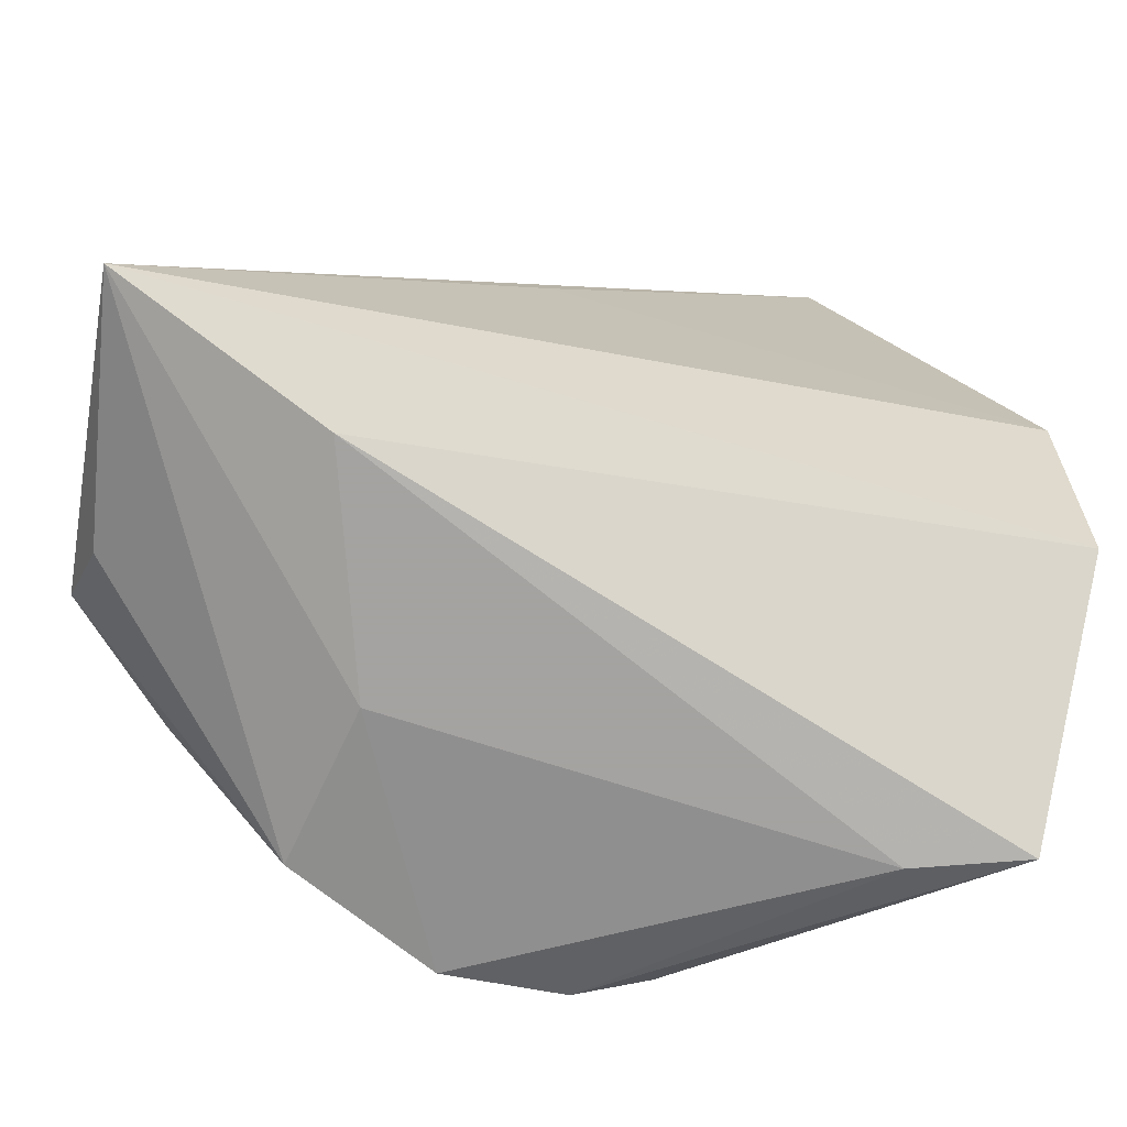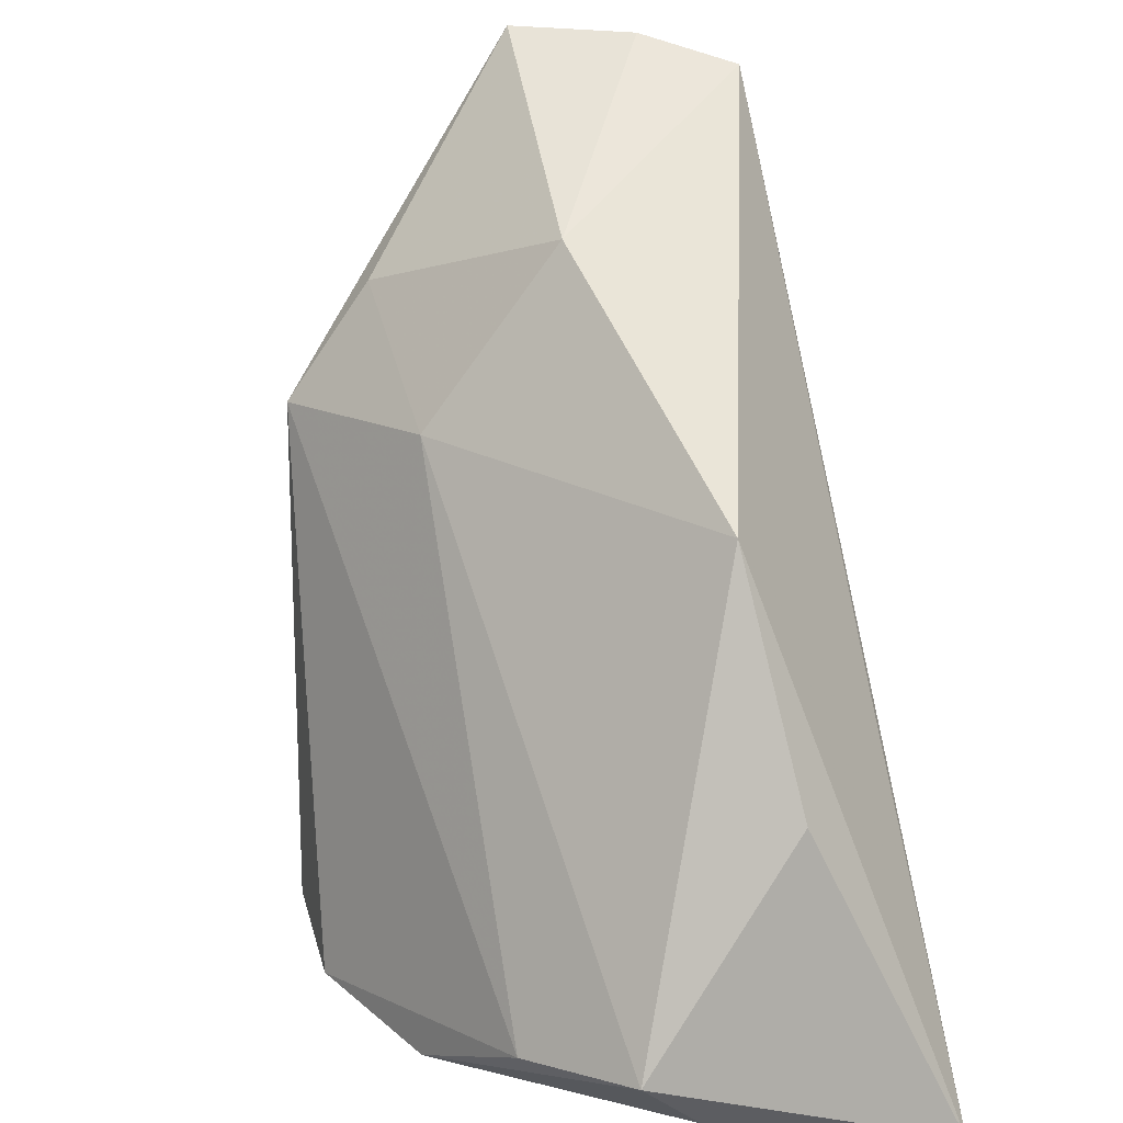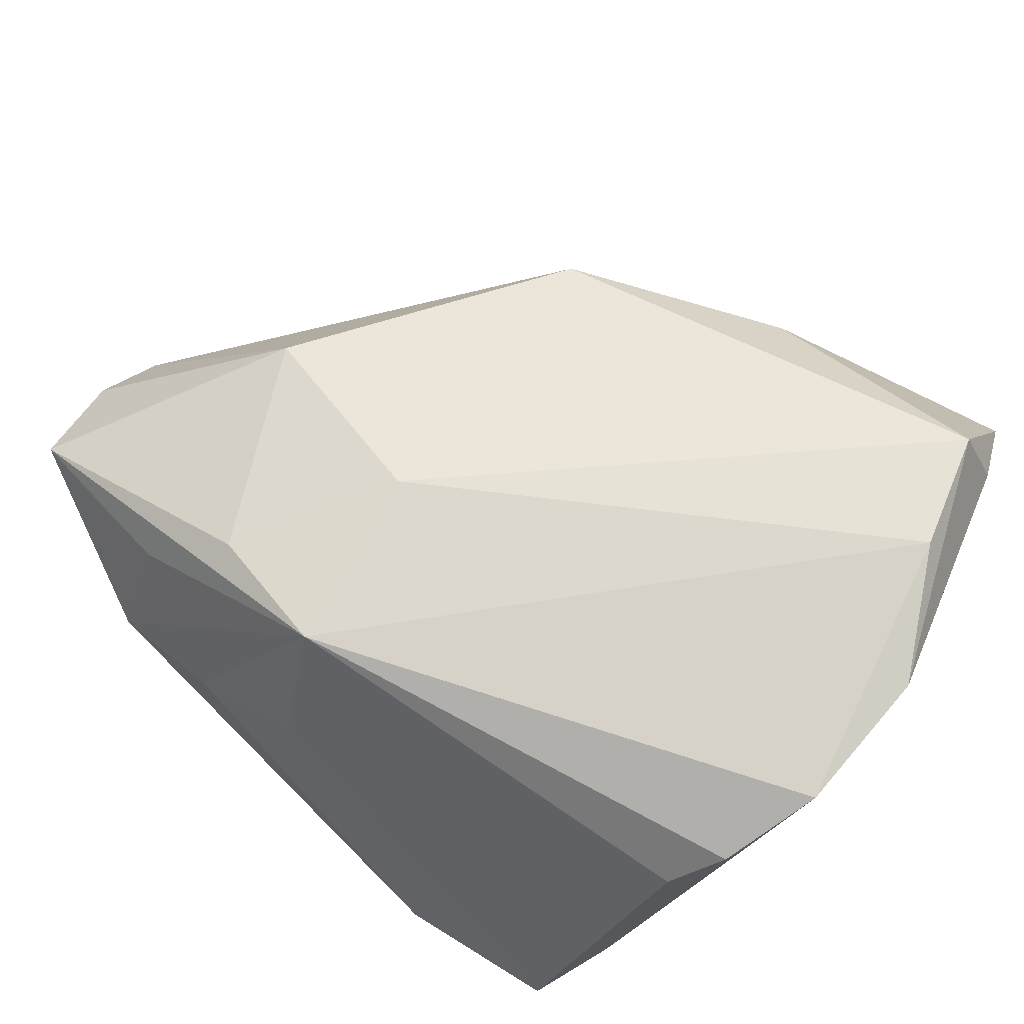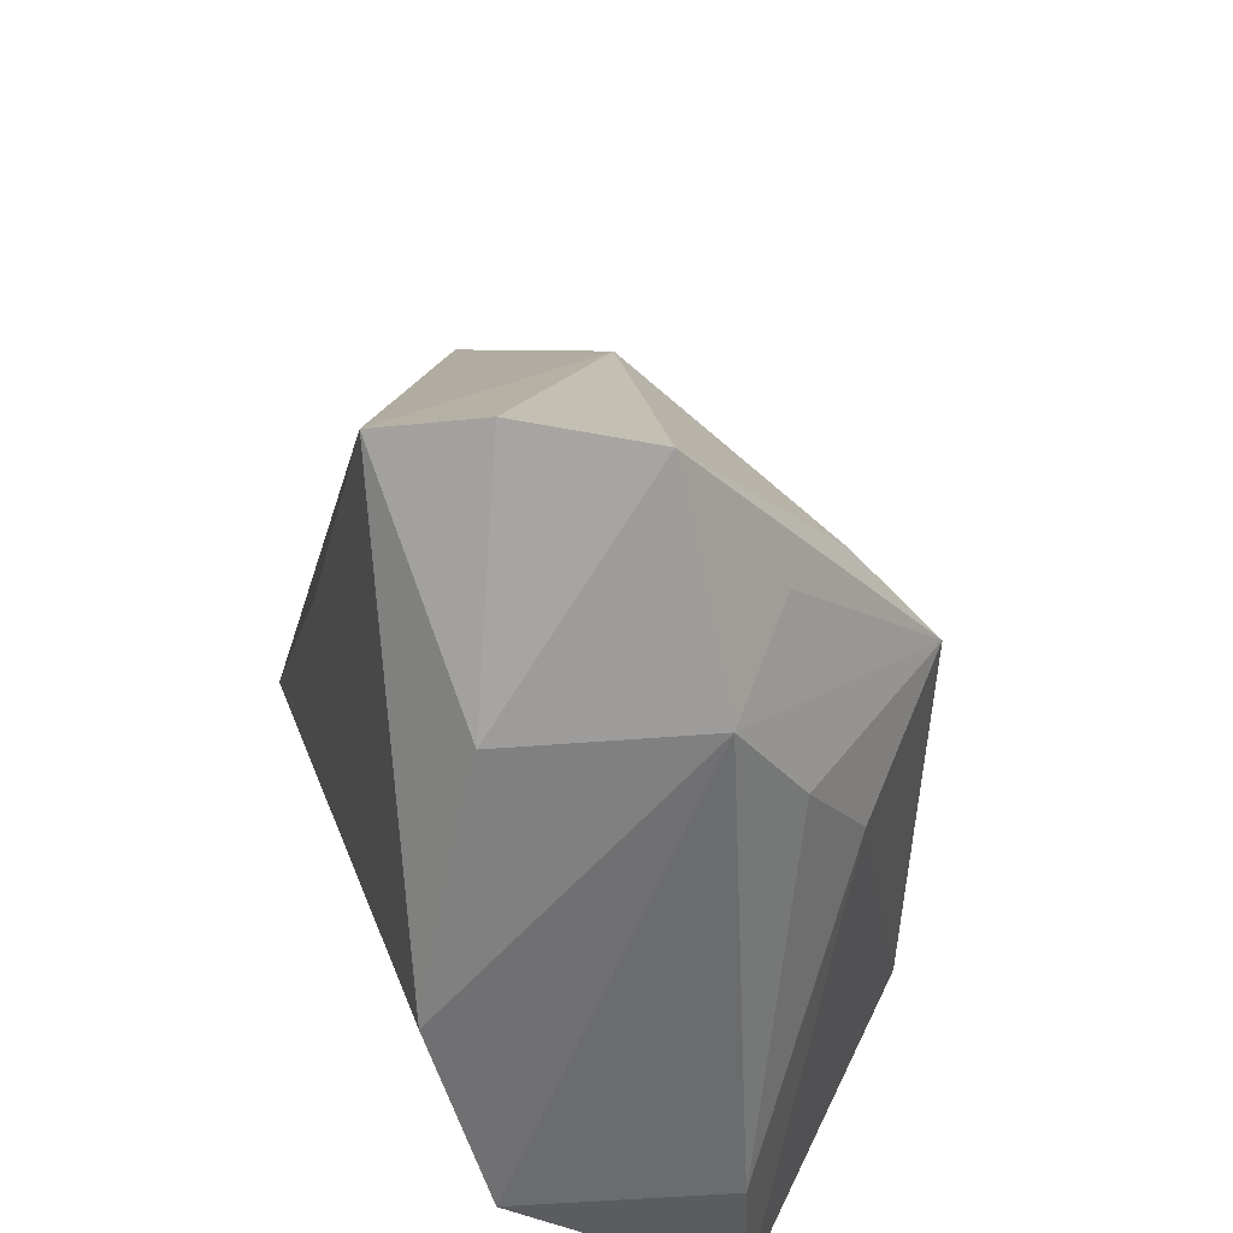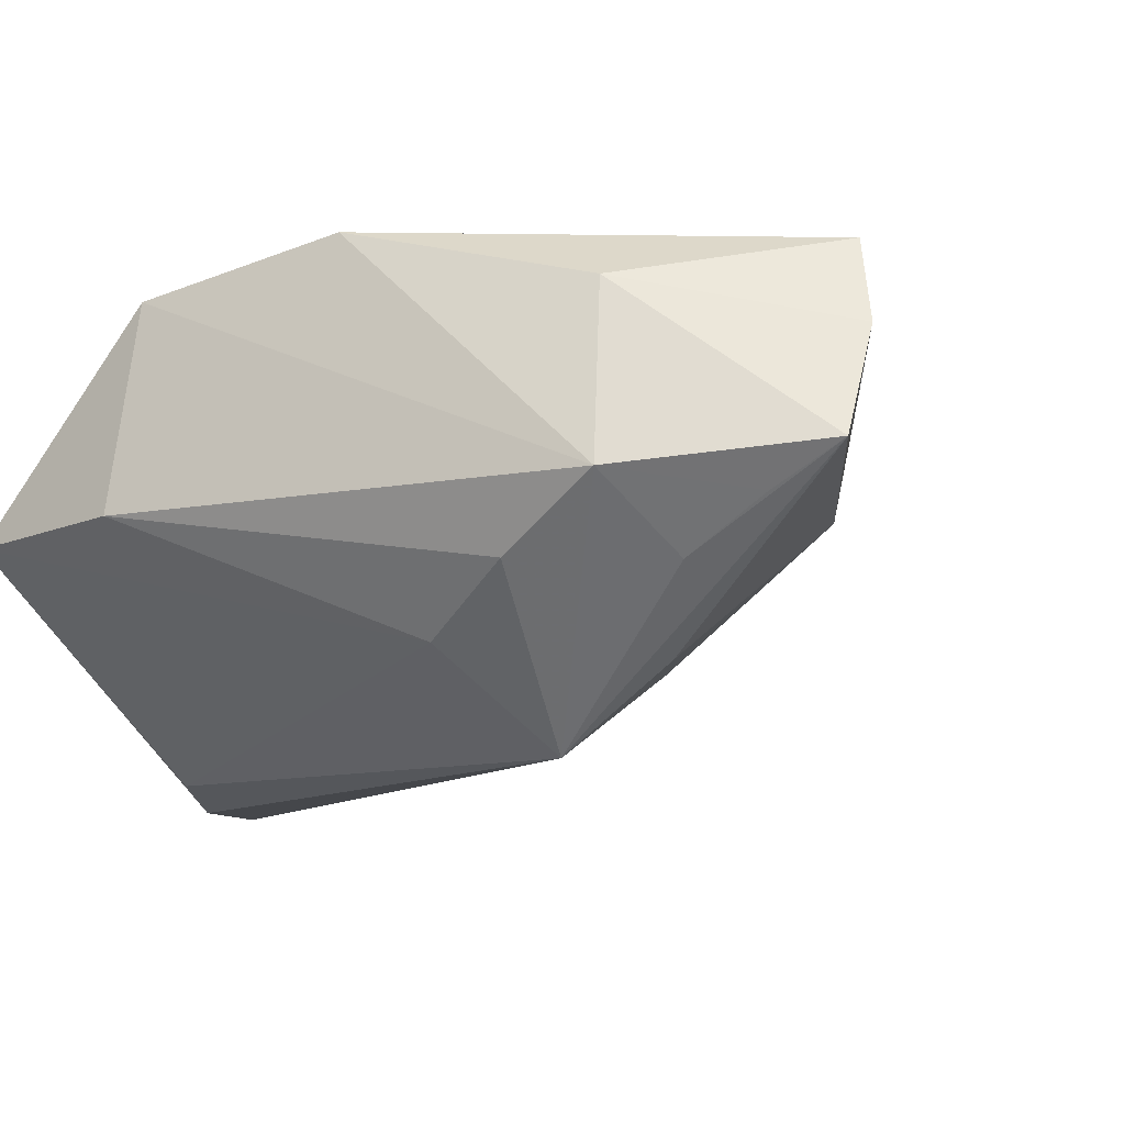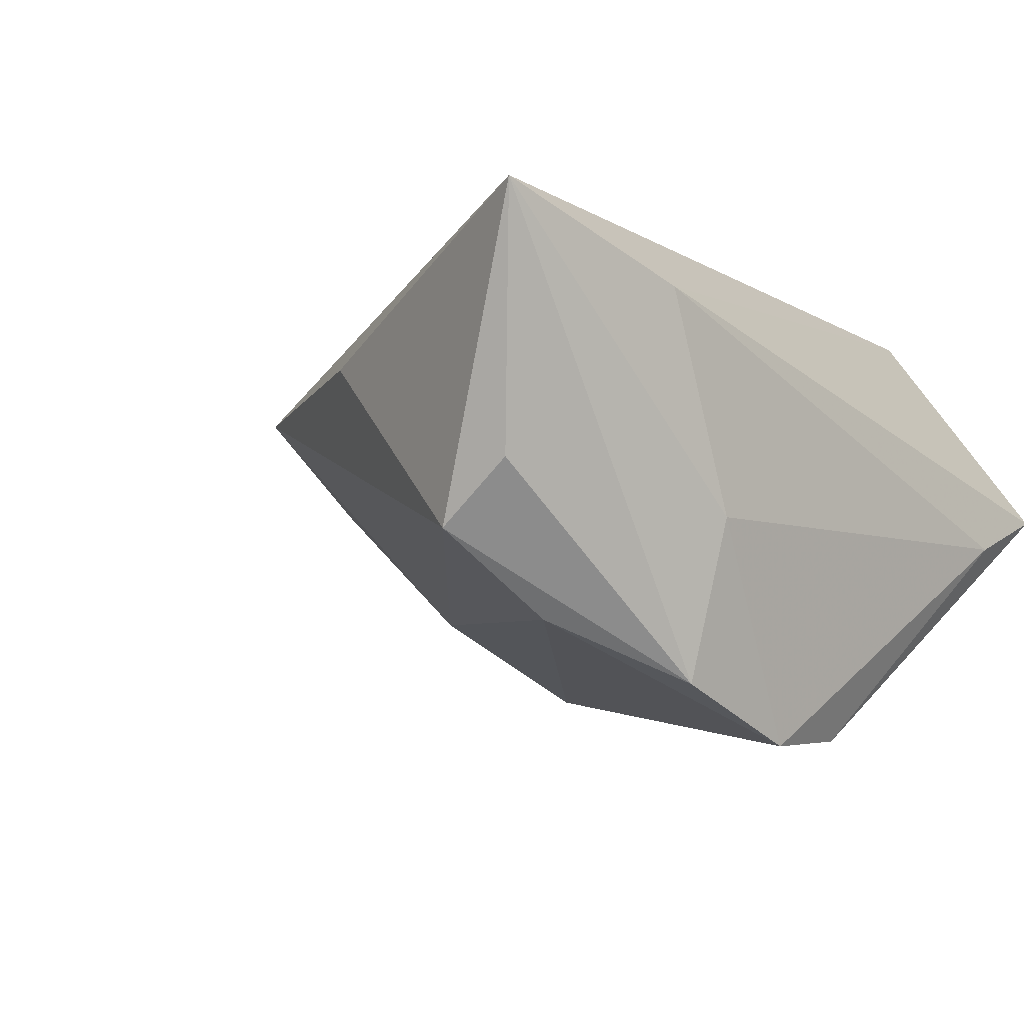
<metadata>
{"format":"obj","ext":"obj","renderer":"f3d","projection":"perspective","resolution":1024,"background":"white","views":[{"elev":-73.1,"azim":-15.9,"up":"+Y"},{"elev":27.9,"azim":-106.5,"up":"+Y"},{"elev":-76.2,"azim":-133.0,"up":"+Z"},{"elev":41.3,"azim":75.8,"up":"+Y"},{"elev":-8.6,"azim":116.9,"up":"+Z"},{"elev":-4.0,"azim":-46.6,"up":"+Z"}]}
</metadata>
<code>
v -0.03178 0.02429 0.004846
v -0.04862 -0.02905 -0.003207
v -0.05028 -0.02221 -0.00987
v 0.03729 -0.03466 -0.005922
v 0.03876 -0.01418 0.01746
v 0.01642 0.03388 -0.01869
v 0.02057 0.05635 0.01153
v 0.02613 0.03933 -0.01051
v 0.03191 0.03349 0.01622
v 0.03659 0.03513 -0.003037
v -0.002226 0.0436 -0.003281
v 0.009271 -0.02852 -0.02891
v 0.02893 0.01376 -0.01729
v 0.03581 0.007032 0.02269
v -0.002295 0.02457 -0.018
v 0.002141 -0.03056 -0.03152
v 0.0338 0.02403 -0.01038
v -0.04401 -0.0004067 0.008138
v 0.02706 0.04833 -0.004918
v 0.01608 0.0214 -0.02788
v 0.02728 0.05621 -0.0005542
v -0.02572 -0.03326 -0.02506
v -0.01009 -0.03268 -0.03172
v -0.05296 -0.03363 0.02269
v 0.01587 0.05352 0.02122
v 0.04071 -0.01672 -0.004349
v -0.01499 0.01064 0.02228
v 0.02599 -0.03583 -0.009551
v -0.03125 -0.03583 0.01458
v -0.02305 -0.03583 -0.008115
v -0.03891 -0.02508 -0.01864
v -0.02897 -0.001643 0.02159
f 5 14 24
f 5 10 14
f 24 30 29
f 29 5 24
f 4 5 29
f 28 30 23
f 4 29 28
f 28 29 30
f 26 5 4
f 10 5 26
f 4 13 26
f 8 20 21
f 10 20 8
f 23 20 16
f 4 28 16
f 16 28 23
f 12 13 4
f 12 20 13
f 4 16 12
f 12 16 20
f 24 1 18
f 18 3 24
f 1 3 18
f 22 30 24
f 23 30 22
f 25 11 1
f 13 20 17
f 17 20 10
f 17 26 13
f 10 26 17
f 21 20 6
f 6 11 21
f 15 6 20
f 11 6 15
f 15 3 1
f 1 11 15
f 21 10 19
f 19 8 21
f 10 8 19
f 24 3 2
f 2 22 24
f 3 22 2
f 31 20 23
f 23 22 31
f 31 22 3
f 31 15 20
f 3 15 31
f 32 1 24
f 24 25 32
f 32 25 1
f 24 14 27
f 27 25 24
f 14 25 27
f 9 25 14
f 9 10 21
f 14 10 9
f 7 9 21
f 25 9 7
f 21 11 7
f 11 25 7

</code>
